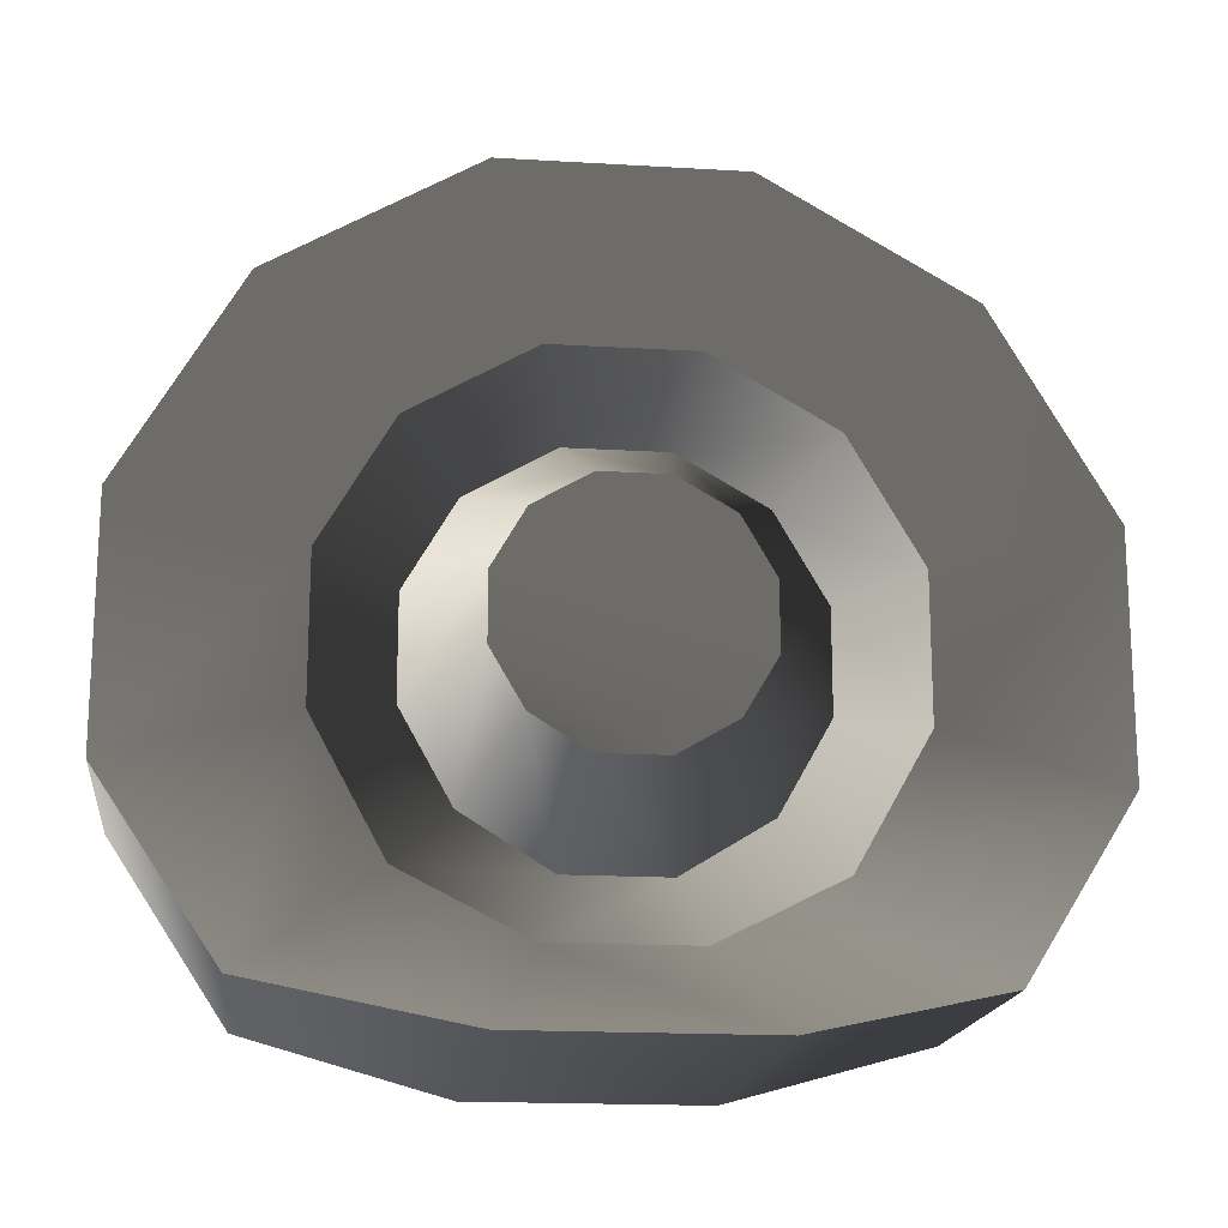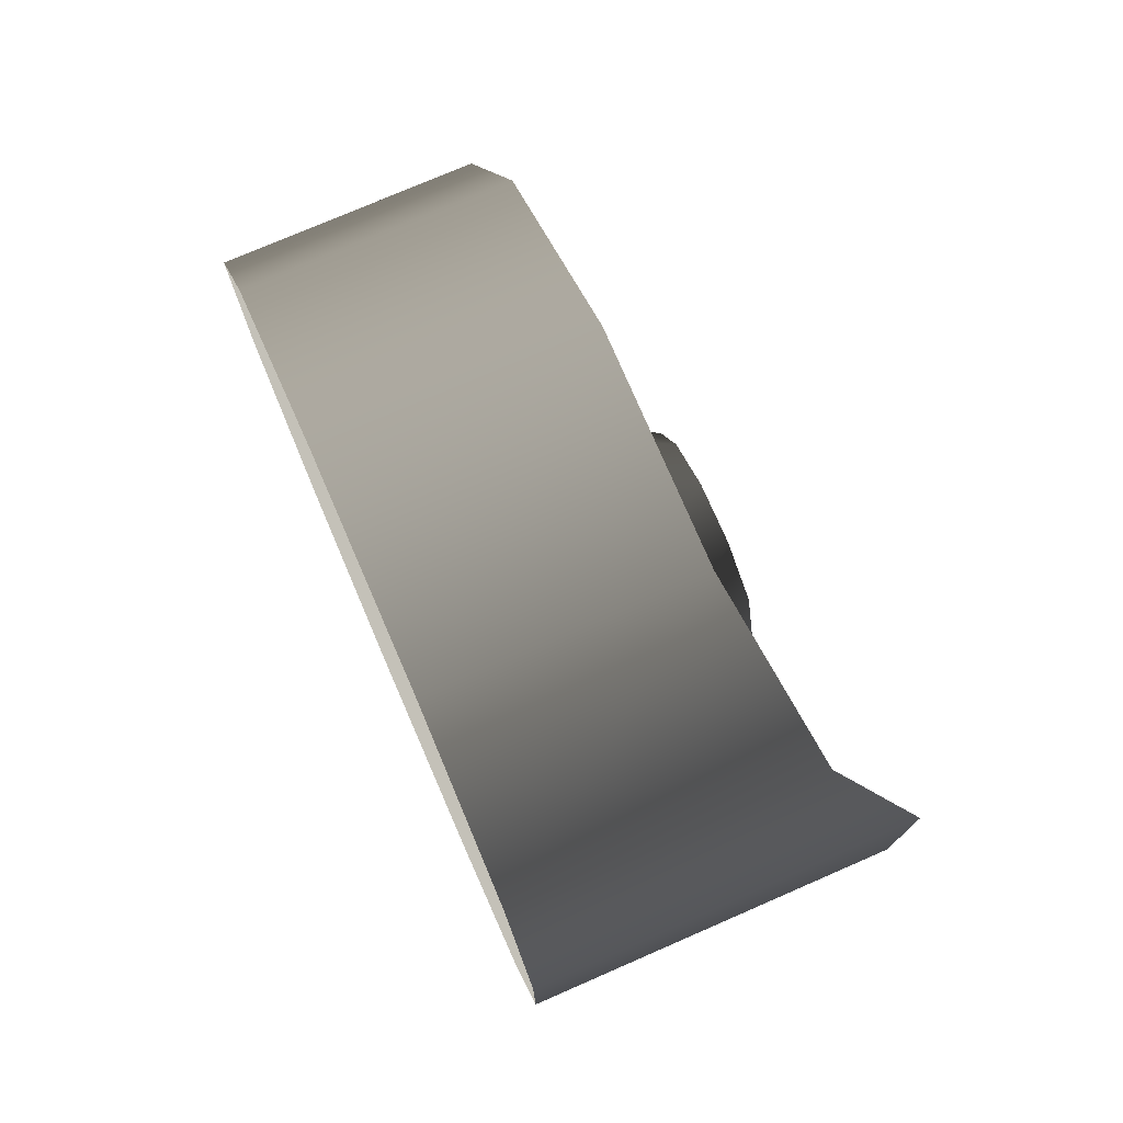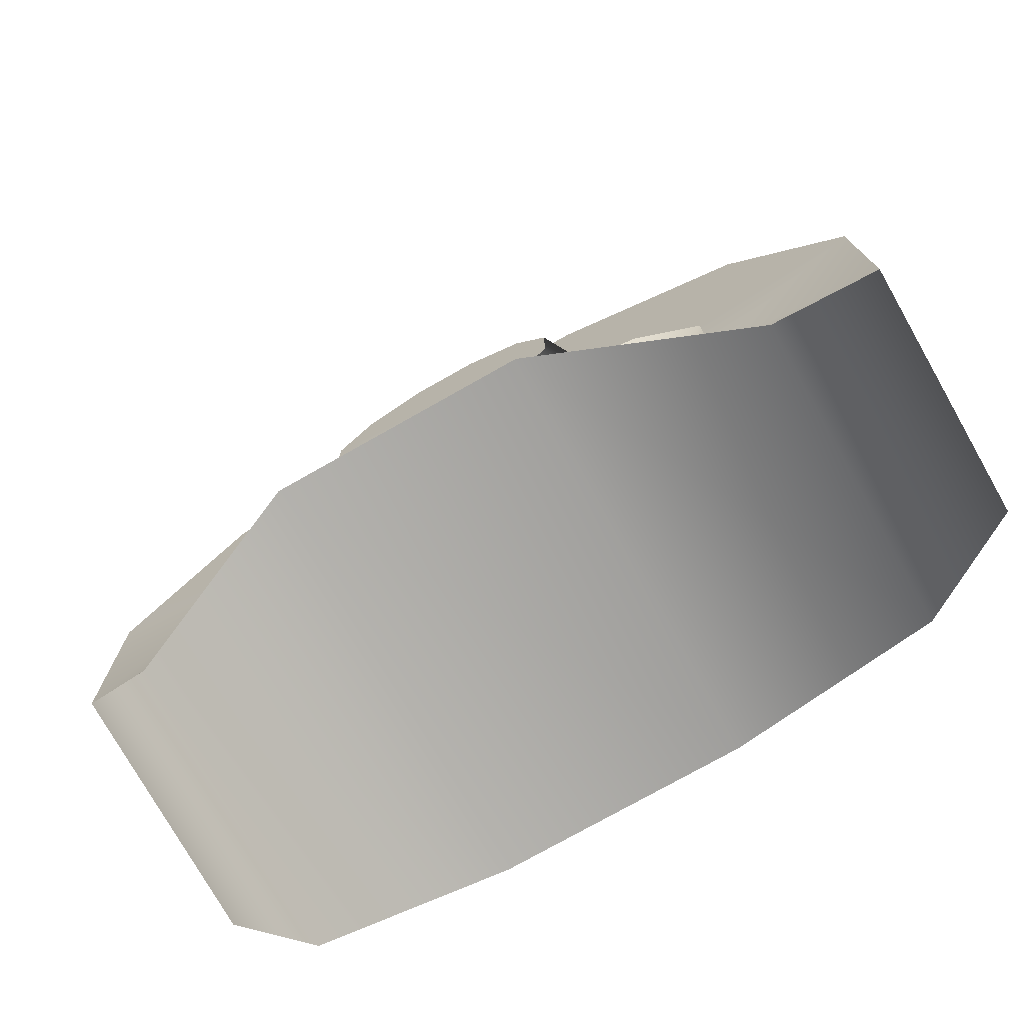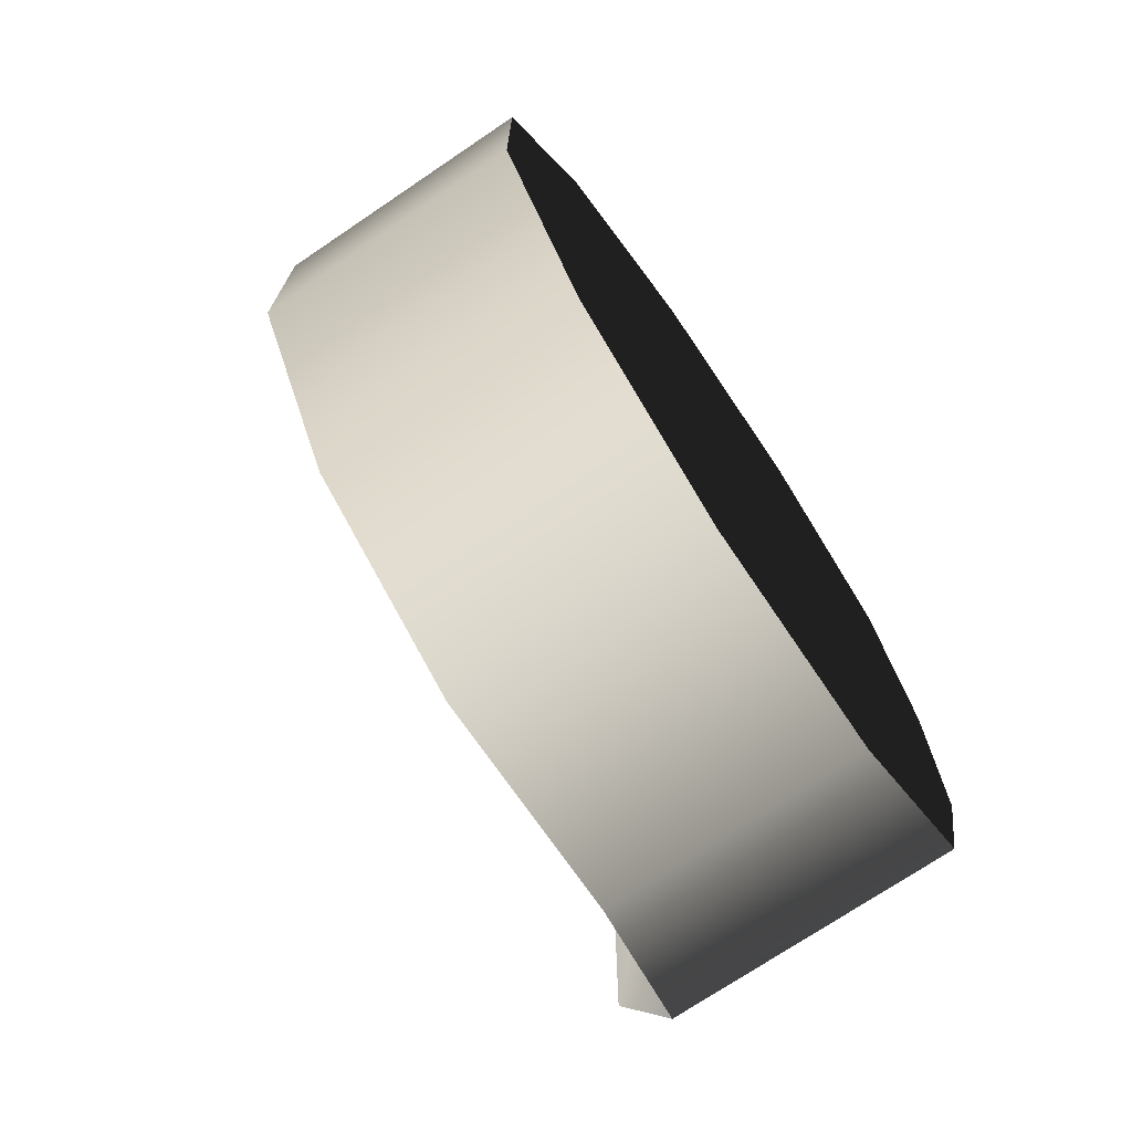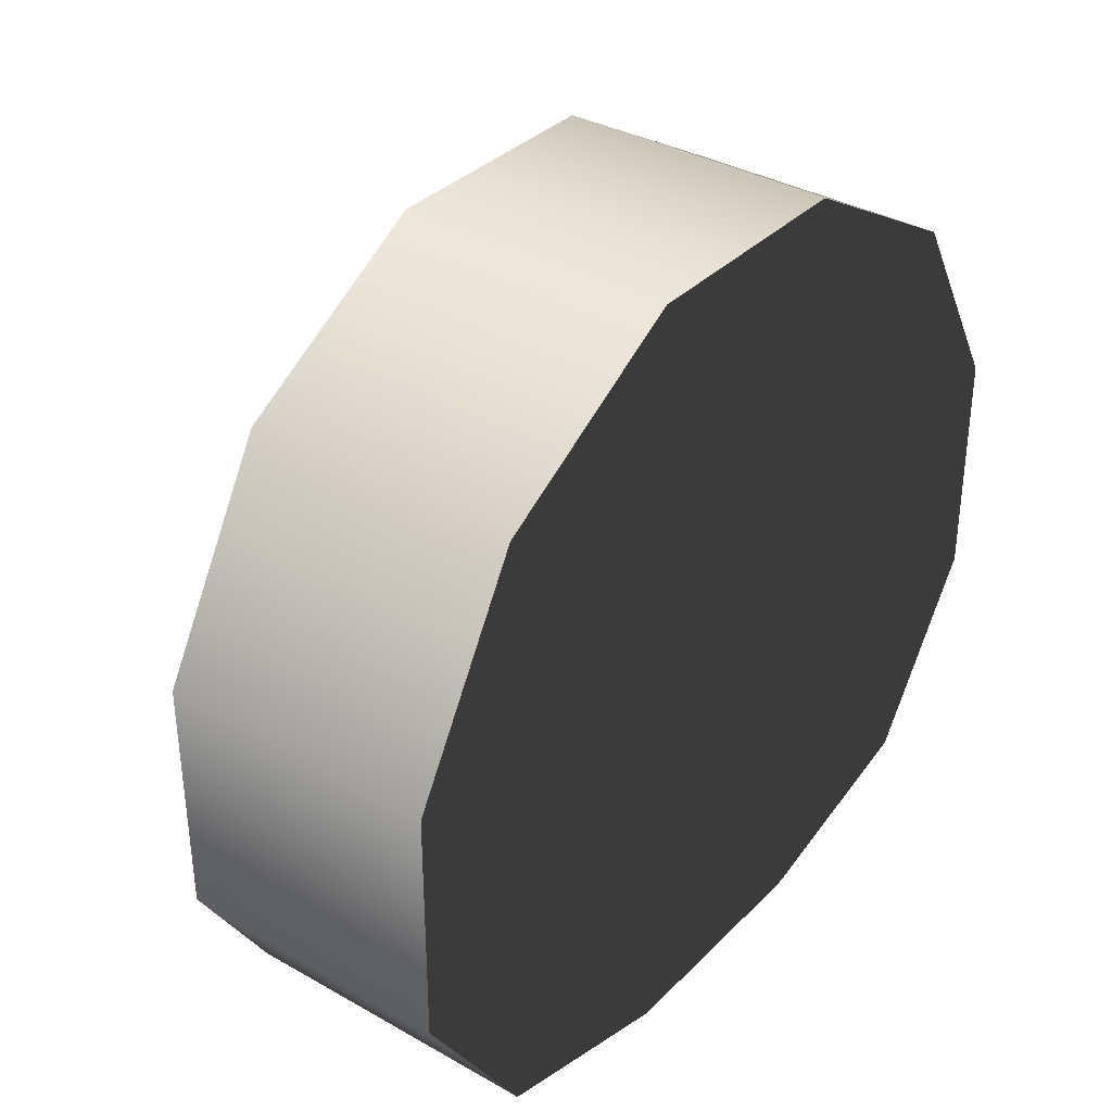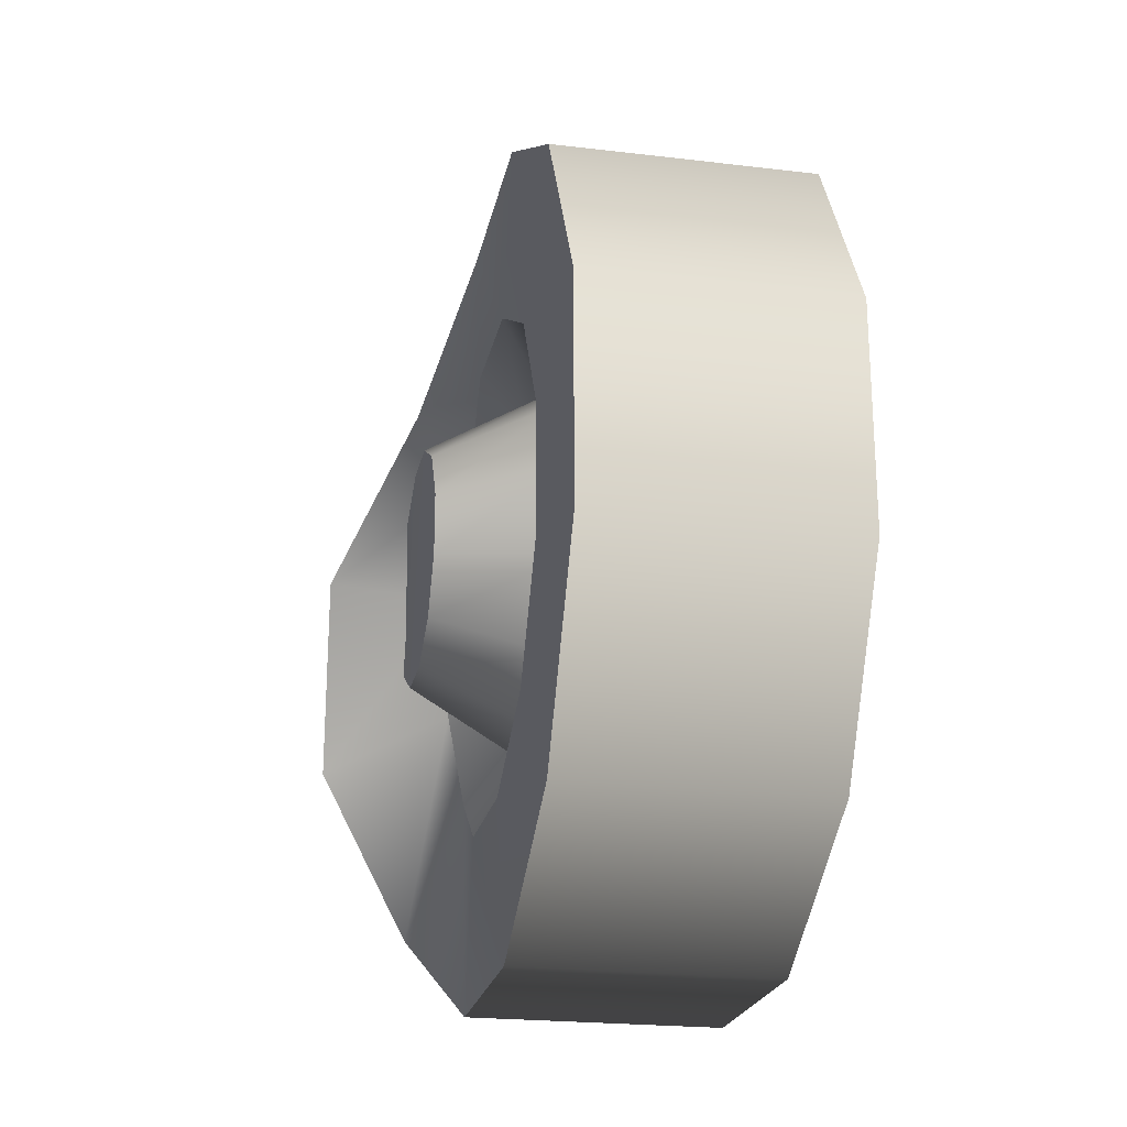
<metadata>
{"format":"obj","ext":"obj","renderer":"f3d","projection":"perspective","resolution":1024,"background":"white","views":[{"elev":-17.6,"azim":83.3,"up":"+Y"},{"elev":75.7,"azim":-23.5,"up":"+Z"},{"elev":-76.0,"azim":119.5,"up":"+Y"},{"elev":-72.0,"azim":-146.0,"up":"+Z"},{"elev":35.0,"azim":-142.6,"up":"+Y"},{"elev":-22.5,"azim":168.5,"up":"+Z"}]}
</metadata>
<code>
v -0.1406 -0.2862 0.09536
v 0.1111 -0.2415 0.2605
v 0.1858 -0.2862 0.09536
v -0.1406 -0.2401 0.2605
v 0.0791 -0.09584 0.3558
v -0.1406 -0.09614 0.3558
v 0.08036 0.09535 0.3558
v -0.1406 0.09535 0.3558
v 0.08036 0.2605 0.2604
v -0.1406 0.2605 0.2604
v 0.08036 0.3558 0.09531
v -0.1406 0.3558 0.09531
v 0.08036 0.3558 -0.09535
v -0.1406 0.3558 -0.09535
v 0.08036 0.2604 -0.2605
v -0.1406 0.2604 -0.2605
v -0.1406 -0.2862 -0.09531
v 0.1858 -0.2862 -0.0953
v -0.1406 -0.2401 -0.2604
v 0.1111 -0.2415 -0.2604
v -0.1406 -0.09619 -0.3558
v 0.0791 -0.09589 -0.3558
v -0.1406 0.09531 -0.3558
v 0.08036 0.09531 -0.3558
v -0.1406 0.2604 -0.2605
v 0.08036 0.2604 -0.2605
v -0.1406 -0.2401 -0.2604
v -0.1406 -0.2862 0.09536
v -0.1406 -0.2862 -0.09531
v -0.1406 -0.09619 -0.3558
v -0.1406 0.09531 -0.3558
v -0.1406 -0.2401 0.2605
v -0.1406 0.2604 -0.2605
v -0.1406 -0.09614 0.3558
v -0.1406 0.3558 -0.09535
v -0.1406 0.09535 0.3558
v -0.1406 0.3558 0.09531
v -0.1406 0.2605 0.2604
v 0.1362 -0.09679 0.02605
v 0.1407 -0.07114 0.07116
v 0.1362 -0.09679 -0.02603
v 0.1407 -0.02671 0.0972
v 0.1407 -0.07115 -0.07114
v 0.1407 0.02574 0.09719
v 0.1407 -0.02672 -0.09719
v 0.1407 0.07115 0.07115
v 0.1407 0.02572 -0.09719
v 0.1407 0.09719 0.02604
v 0.1407 0.07114 -0.07115
v 0.1407 0.09719 -0.02605
v 0.1858 -0.2862 0.09536
v 0.0728 -0.1597 0.1562
v 0.08034 -0.2112 0.05719
v 0.1111 -0.2415 0.2605
v 0.08036 -0.05725 0.2134
v 0.0791 -0.09584 0.3558
v 0.08036 0.05718 0.2134
v 0.08036 0.09535 0.3558
v 0.08036 0.1562 0.1562
v 0.08036 0.2605 0.2604
v 0.08036 0.2134 0.05716
v 0.08036 0.3558 0.09531
v 0.08036 0.2134 -0.05719
v 0.08036 0.3558 -0.09535
v 0.08036 0.1562 -0.1562
v 0.08036 0.2604 -0.2605
v 0.08036 0.05715 -0.2134
v 0.08036 0.09531 -0.3558
v 0.08036 -0.05728 -0.2134
v 0.0791 -0.09589 -0.3558
v 0.0728 -0.1597 -0.1562
v 0.1111 -0.2415 -0.2604
v 0.08034 -0.2112 -0.05716
v 0.1858 -0.2862 -0.0953
v 0.0728 -0.1597 0.1562
v 0.0401 -0.157 0.04072
v 0.08034 -0.2112 0.05719
v 0.03964 -0.1133 0.1112
v 0.08036 -0.05725 0.2134
v 0.03933 -0.04068 0.1519
v 0.0401 -0.157 -0.0407
v 0.08034 -0.2112 -0.05716
v 0.03964 -0.1133 -0.1112
v 0.0728 -0.1597 -0.1562
v 0.03933 -0.0407 -0.1519
v 0.08036 0.05718 0.2134
v 0.03933 -0.04068 0.1519
v 0.03932 0.04072 0.1519
v 0.08036 0.1562 0.1562
v 0.03932 0.04072 0.1519
v 0.03932 0.1112 0.1112
v 0.08036 0.2134 0.05716
v 0.03932 0.1519 0.0407
v 0.08036 0.2134 -0.05719
v 0.03932 0.1519 -0.04071
v 0.08036 0.1562 -0.1562
v 0.03932 0.1112 -0.1112
v 0.08036 0.05715 -0.2134
v 0.03932 0.0407 -0.1519
v 0.08036 -0.05728 -0.2134
v 0.03932 0.0407 -0.1519
v 0.03933 -0.0407 -0.1519
v 0.1407 -0.07114 0.07116
v 0.0401 -0.157 0.04072
v 0.03964 -0.1133 0.1112
v 0.1362 -0.09679 0.02605
v 0.1407 -0.02671 0.0972
v 0.03933 -0.04068 0.1519
v 0.0401 -0.157 -0.0407
v 0.1362 -0.09679 -0.02603
v 0.03964 -0.1133 -0.1112
v 0.1407 -0.07115 -0.07114
v 0.03933 -0.0407 -0.1519
v 0.1407 -0.02672 -0.09719
v 0.03933 -0.04068 0.1519
v 0.1407 0.02574 0.09719
v 0.03932 0.04072 0.1519
v 0.03932 0.04072 0.1519
v 0.1407 0.07115 0.07115
v 0.03932 0.1112 0.1112
v 0.1407 0.09719 0.02604
v 0.03932 0.1519 0.0407
v 0.1407 0.09719 -0.02605
v 0.03932 0.1519 -0.04071
v 0.1407 0.07114 -0.07115
v 0.03932 0.1112 -0.1112
v 0.1407 0.02572 -0.09719
v 0.03932 0.0407 -0.1519
v 0.03932 0.0407 -0.1519
v 0.03933 -0.0407 -0.1519
g wheel_frontL_9983_693
f 1 3 2
f 2 4 1
f 4 2 5
f 5 6 4
f 6 5 7
f 7 8 6
f 8 7 9
f 9 10 8
f 10 9 11
f 11 12 10
f 12 11 13
f 13 14 12
f 14 13 15
f 15 16 14
f 3 1 17
f 17 18 3
f 18 17 19
f 19 20 18
f 20 19 21
f 21 22 20
f 22 21 23
f 23 24 22
f 24 23 25
f 25 26 24
f 27 29 28
f 28 30 27
f 31 30 28
f 28 32 31
f 33 31 32
f 32 34 33
f 35 33 34
f 34 36 35
f 37 35 36
f 36 38 37
f 39 41 40
f 42 40 41
f 41 43 42
f 44 42 43
f 43 45 44
f 46 44 45
f 45 47 46
f 48 46 47
f 47 49 48
f 48 49 50
f 51 53 52
f 52 54 51
f 54 52 55
f 55 56 54
f 56 55 57
f 57 58 56
f 58 57 59
f 59 60 58
f 60 59 61
f 61 62 60
f 62 61 63
f 63 64 62
f 64 63 65
f 65 66 64
f 66 65 67
f 67 68 66
f 68 67 69
f 69 70 68
f 70 69 71
f 71 72 70
f 72 71 73
f 73 74 72
f 74 73 53
f 53 51 74
f 75 77 76
f 76 78 75
f 79 75 78
f 78 80 79
f 81 76 77
f 77 82 81
f 83 81 82
f 82 84 83
f 85 83 84
f 86 79 87
f 87 88 86
f 89 86 88
f 90 91 89
f 92 89 91
f 91 93 92
f 94 92 93
f 93 95 94
f 96 94 95
f 95 97 96
f 98 96 97
f 97 99 98
f 100 98 101
f 101 102 100
f 84 100 102
f 103 105 104
f 104 106 103
f 105 103 107
f 107 108 105
f 106 104 109
f 109 110 106
f 110 109 111
f 111 112 110
f 112 111 113
f 113 114 112
f 115 107 116
f 116 117 115
f 118 116 119
f 119 120 118
f 120 119 121
f 121 122 120
f 122 121 123
f 123 124 122
f 124 123 125
f 125 126 124
f 126 125 127
f 127 128 126
f 129 127 114
f 114 130 129

</code>
